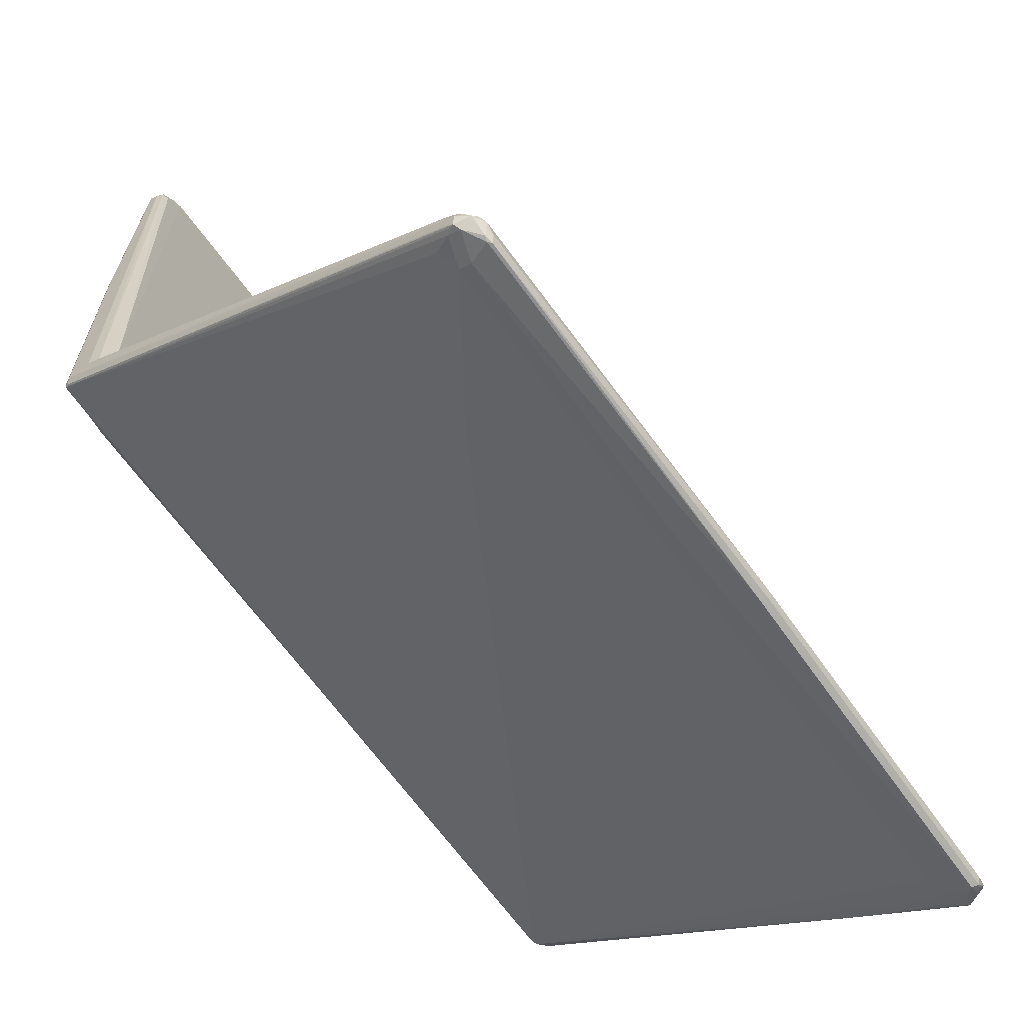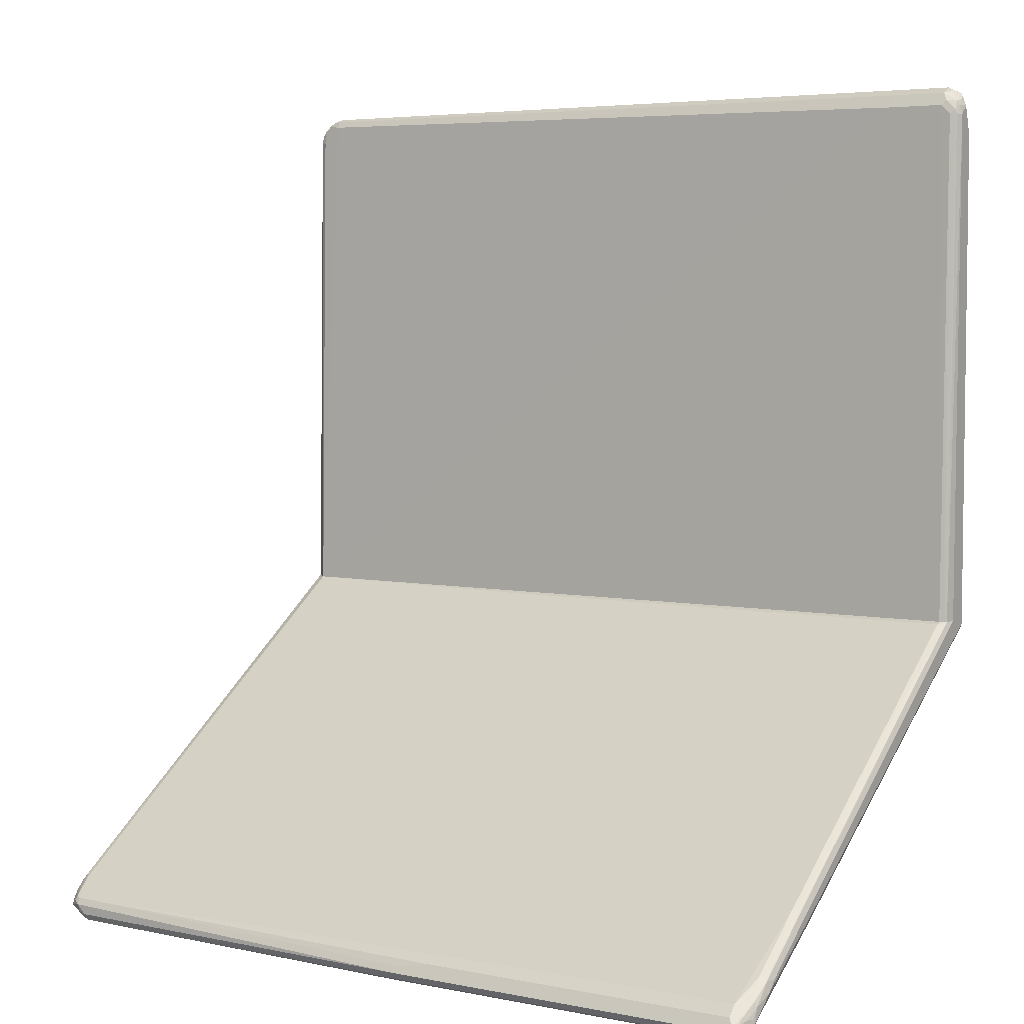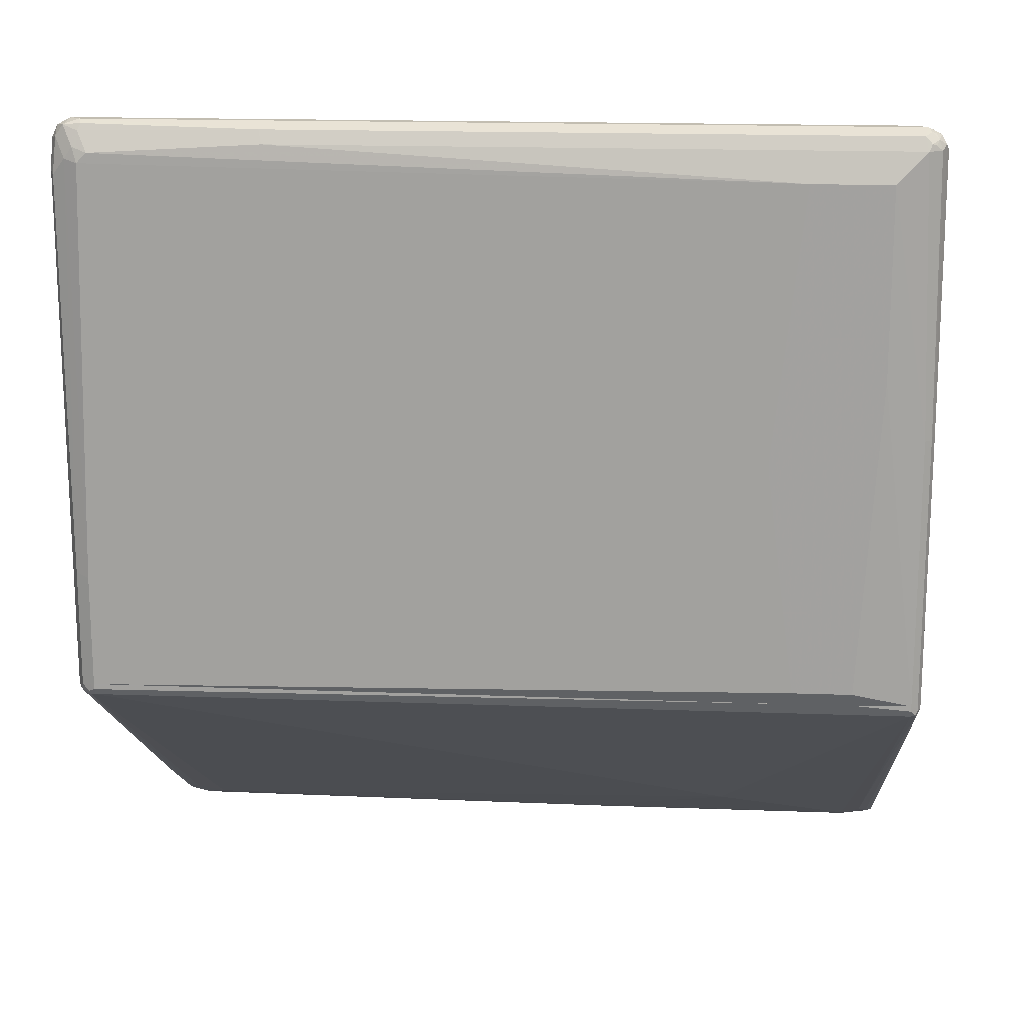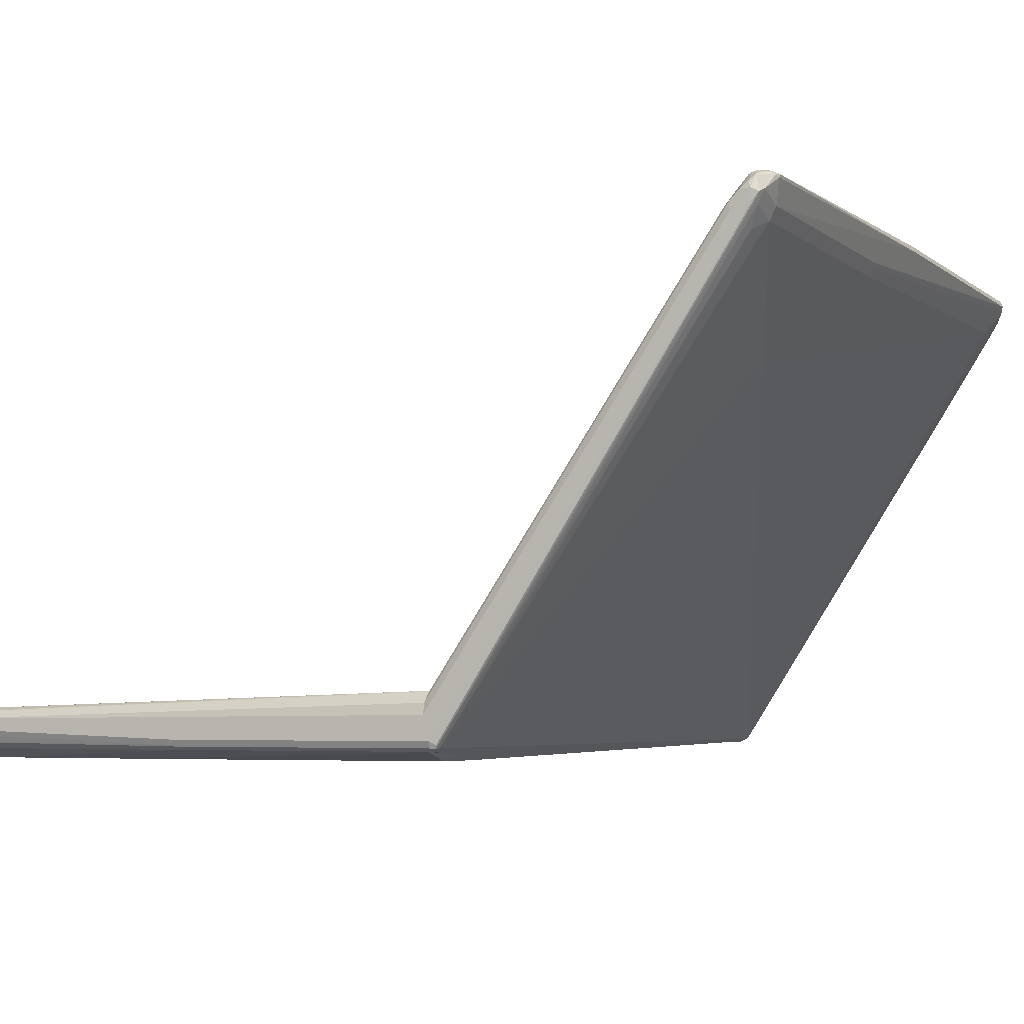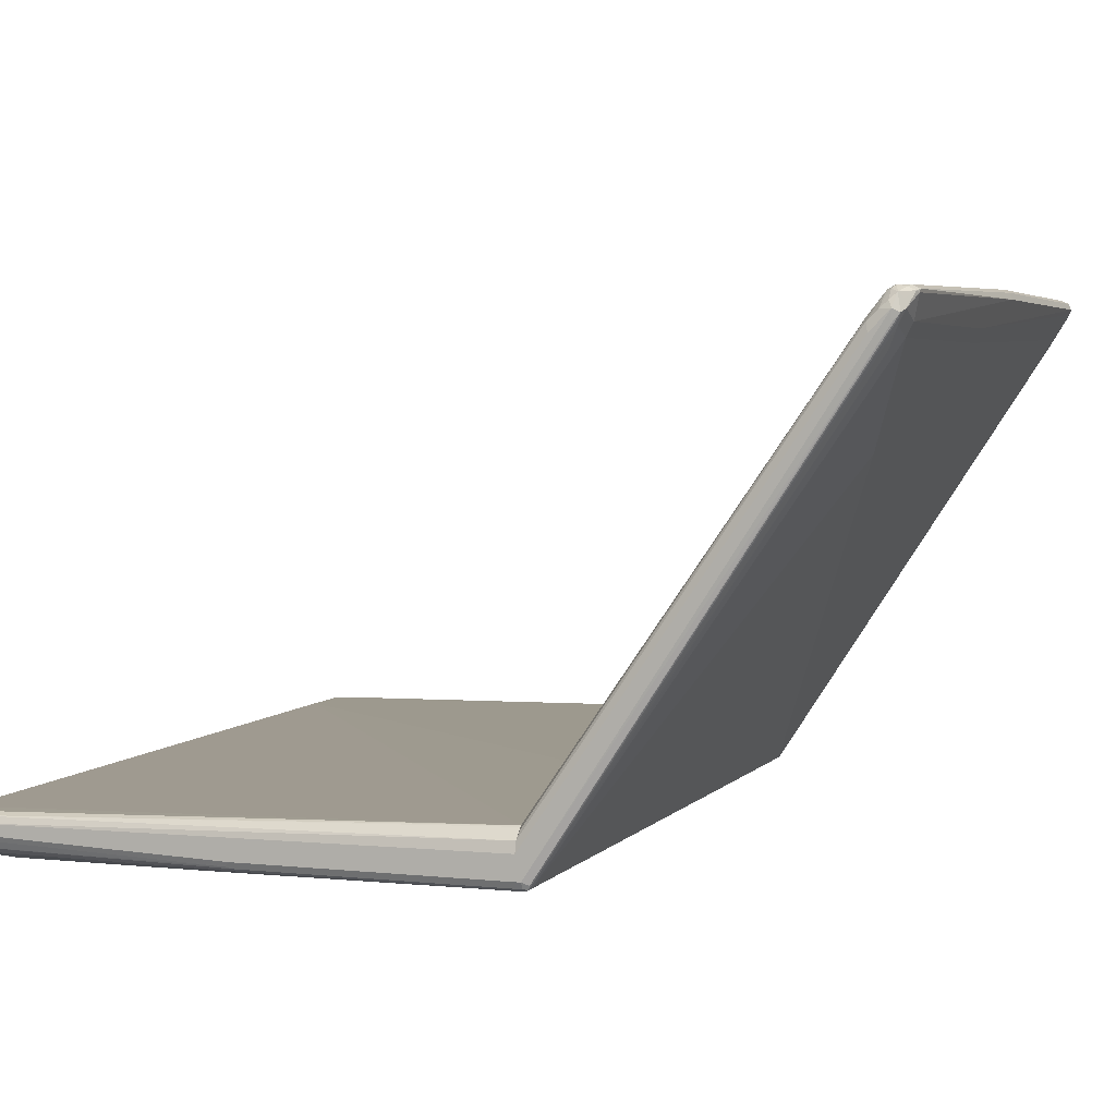
<metadata>
{"format":"obj","ext":"obj","renderer":"f3d","projection":"perspective","resolution":1024,"background":"white","views":[{"elev":-64.3,"azim":124.9,"up":"+Z"},{"elev":4.7,"azim":-147.3,"up":"+Z"},{"elev":17.0,"azim":4.3,"up":"+Z"},{"elev":-4.8,"azim":115.6,"up":"+Y"},{"elev":3.9,"azim":109.7,"up":"+Y"}]}
</metadata>
<code>
v 0.44 -0.3855 -0.1679
v 0.6234 -0.3777 -0.1834
v 0.5305 -0.3855 -0.1679
v -0.6014 -0.3814 -0.1679
v -0.6014 -0.3814 -0.1761
v -0.6014 -0.3765 -0.1858
v 0.6161 -0.3765 -0.1858
v 0.6014 0.3031 -0.6357
v 0.6161 0.3325 -0.6504
v 0.6234 0.341 -0.6528
v 0.6259 -0.3716 -0.1858
v 0.6308 -0.3667 -0.1761
v 0.6259 -0.3765 -0.1761
v 0.6204 -0.3792 -0.1679
v 0.6161 -0.3814 -0.1761
v 0.6161 -0.3814 -0.1679
v -0.6096 -0.3773 -0.1679
v -0.6112 -0.3765 -0.181
v -0.6087 -0.374 -0.1871
v -0.5575 0.3325 -0.6504
v 0.352 0.1711 -0.5623
v 0.572 0.3178 -0.6504
v 0.6161 0.352 -0.6601
v 0.6259 0.3471 -0.6552
v 0.6271 0.3356 -0.6454
v 0.6308 0.352 -0.6454
v 0.6308 -0.3667 -0.1679
v 0.6259 -0.3765 -0.1679
v -0.6209 -0.3716 -0.1679
v -0.6209 -0.3716 -0.1712
v -0.6259 -0.3618 -0.181
v -0.6234 -0.3593 -0.1871
v -0.6234 0.198 -0.5538
v -0.6161 0.1858 -0.5476
v -0.6161 0.3227 -0.6363
v -0.6014 0.3178 -0.6357
v -0.2933 0.3031 -0.6357
v -0.5867 0.3618 -0.665
v 0.132 0.3178 -0.6504
v 0.572 0.3374 -0.6601
v 0.6136 0.3643 -0.6577
v 0.5867 0.3716 -0.6699
v 0.5941 0.3704 -0.6675
v 0.5941 0.3741 -0.6675
v 0.6209 0.3716 -0.6504
v 0.6271 0.352 -0.629
v 0.6271 0.3374 -0.6143
v 0.6308 0.3374 -0.6308
v 0.6259 0.3618 -0.6406
v 0.6308 -0.3309 -0.1679
v -0.6243 -0.365 -0.1679
v -0.6308 -0.3521 -0.1761
v -0.6271 0.1907 -0.5446
v -0.6271 0.3594 -0.6528
v -0.6234 0.3594 -0.6565
v -0.6014 0.3667 -0.6656
v -0.5941 0.3741 -0.6711
v 0.1246 0.3301 -0.6565
v 0.132 0.3374 -0.6601
v -0.02927 0.3814 -0.6748
v 0.5819 0.3765 -0.6699
v 0.5989 0.379 -0.6577
v 0.6014 0.3814 -0.6454
v 0.6112 0.3765 -0.6406
v 0.6087 0.3741 -0.6345
v 0.6234 0.3301 -0.6051
v 0.6234 -0.3007 -0.1724
v 0.6271 -0.3144 -0.1679
v 0.6308 0.3227 -0.6161
v -0.6308 -0.3521 -0.1679
v -0.6308 0.2054 -0.5428
v -0.6308 0.3227 -0.6161
v -0.6271 0.3539 -0.6308
v -0.6259 0.3618 -0.6454
v -0.6124 0.3887 -0.6528
v -0.6064 0.3814 -0.665
v -0.5867 0.3814 -0.6748
v -0.03421 0.3912 -0.6699
v 0.5867 0.3814 -0.6601
v -0.04396 0.3961 -0.6601
v 0.6014 0.3765 -0.6357
v 0.6161 0.3422 -0.6112
v 0.6087 -0.2978 -0.1679
v 0.611 -0.2996 -0.1679
v -0.6308 -0.3162 -0.1679
v -0.6308 0.308 -0.6014
v -0.6271 0.3246 -0.6014
v -0.6234 0.3557 -0.6235
v -0.6209 0.3716 -0.6454
v -0.6124 0.3832 -0.6454
v -0.6087 0.3924 -0.6528
v -0.6033 0.3924 -0.6601
v -0.5977 0.3887 -0.6675
v -0.5917 0.3912 -0.6699
v -0.5867 0.3961 -0.6601
v -0.04396 0.3912 -0.6504
v -0.1026 0.3863 -0.6406
v -0.396 0.3716 -0.6259
v 0.176 -0.2885 -0.1712
v 0.176 -0.295 -0.1679
v -0.6271 -0.2997 -0.1679
v -0.6308 0.2054 -0.5281
v -0.6271 0.2219 -0.5281
v -0.6259 0.3129 -0.5917
v -0.6234 0.319 -0.5941
v -0.6161 0.3276 -0.5966
v -0.6014 0.3716 -0.6259
v -0.6014 0.3863 -0.6406
v -0.6014 0.2249 -0.5232
v -0.6161 -0.00978 -0.3619
v -0.6161 -0.2885 -0.1712
v -0.6161 -0.295 -0.1679
v -0.6238 -0.2981 -0.1679
v -0.6234 -0.01827 -0.3595
v -0.6234 0.2164 -0.5207
v -0.6259 0.2103 -0.5183
v -0.6161 0.2249 -0.5232
v 0.6308 -0.3309 -0.1679
v 0.6308 -0.3667 -0.1679
v 0.6271 -0.3144 -0.1679
v 0.6308 -0.3374 0.6308
v 0.6308 -0.3667 0.2347
v 0.6271 -0.3741 -0.1246
v 0.6259 -0.3765 -0.1679
v 0.6259 -0.3276 0.6356
v 0.611 -0.2996 -0.1679
v 0.6271 -0.3374 0.6473
v 0.6308 -0.3521 0.6455
v 0.6271 -0.3741 0.2421
v 0.6259 -0.3765 0.2347
v 0.6204 -0.3792 -0.1679
v 0.6234 -0.3301 0.6491
v 0.6087 -0.2979 -0.1679
v 0.6161 -0.3227 0.6308
v 0.6161 -0.3264 0.6473
v 0.6209 -0.3521 0.665
v 0.6271 -0.3594 0.6528
v 0.6209 -0.3716 0.6455
v 0.6161 -0.3814 0.2347
v 0.6161 -0.3814 -0.1679
v 0.6087 -0.3301 0.6638
v 0.5867 -0.3227 0.6601
v 0.176 -0.2951 -0.1679
v -0.5134 -0.3081 0.6455
v 0.6014 -0.3264 0.662
v 0.6087 -0.3447 0.6711
v 0.6014 -0.3521 0.6748
v 0.6124 -0.3594 0.6675
v 0.6161 -0.3667 0.6601
v 0.6124 -0.3741 0.6528
v 0.6064 -0.3765 0.6552
v 0.6014 -0.3814 0.6455
v 0.5575 -0.3961 0.6014
v 0.5575 -0.3961 0.3227
v 0.5281 -0.3961 -0.1467
v 0.5353 -0.3924 -0.154
v 0.5305 -0.3855 -0.1679
v 0.5941 -0.3301 0.6711
v 0.5867 -0.3276 0.6699
v -0.5134 -0.3179 0.665
v -0.6161 -0.2951 -0.1679
v -0.6014 -0.3081 0.6455
v -0.6087 -0.3117 0.6528
v 0.5965 -0.3716 0.665
v 0.6064 -0.3619 0.6699
v 0.5867 -0.3374 0.6748
v -0.5867 -0.3521 0.6748
v -0.3227 -0.3814 0.6455
v 0.44 -0.3961 0.6014
v 0.44 -0.3961 -0.1467
v 0.44 -0.3855 -0.1679
v -0.6014 -0.3179 0.665
v -0.6238 -0.2981 -0.1679
v -0.6161 -0.3081 0.6308
v -0.6234 -0.3117 0.6381
v -0.6234 -0.3191 0.6528
v -0.3275 -0.3716 0.665
v -0.6014 -0.3374 0.6748
v -0.6087 -0.3594 0.6675
v -0.5819 -0.3619 0.6699
v -0.5867 -0.3667 0.6601
v -0.572 -0.3814 0.6308
v 0.396 -0.3961 0.2054
v -0.5867 -0.3814 0.6161
v 0.396 -0.3961 0.1908
v -0.6014 -0.3814 -0.1679
v -0.6161 -0.3227 0.6601
v -0.6087 -0.3264 0.6675
v -0.6271 -0.2997 -0.1679
v -0.6259 -0.313 0.6308
v -0.6271 -0.3209 0.6455
v -0.6259 -0.3325 0.6552
v -0.6209 -0.3423 0.665
v -0.6112 -0.3325 0.6699
v -0.6209 -0.357 0.6503
v -0.6064 -0.3716 0.621
v -0.5941 -0.3741 0.6381
v -0.6014 -0.3814 7.489e-05
v -0.6144 -0.3749 -0.1679
v -0.6308 -0.3162 -0.1679
v -0.6308 -0.3227 0.6308
v -0.6308 -0.3374 0.6455
v -0.6308 -0.3521 0.6014
v -0.6234 -0.3594 0.6234
v -0.6259 -0.3619 0.5965
v -0.6209 -0.3716 0.004942
v -0.6209 -0.3716 -0.1679
v -0.6308 -0.3521 -0.1679
v -0.6243 -0.3651 -0.1679
f 1 2 3
f 1 3 16
f 1 16 14
f 1 14 28
f 1 28 27
f 1 27 50
f 1 50 68
f 1 68 84
f 1 84 83
f 1 83 100
f 1 100 112
f 1 112 113
f 1 113 101
f 1 101 85
f 1 85 70
f 1 70 51
f 1 51 29
f 1 29 17
f 1 17 4
f 1 4 5
f 1 5 6
f 1 6 2
f 2 7 8
f 2 8 9
f 2 9 10
f 2 10 24
f 2 24 11
f 2 11 12
f 2 12 13
f 2 13 14
f 2 14 15
f 2 15 3
f 2 6 7
f 3 15 16
f 4 17 5
f 5 17 18
f 5 18 6
f 6 18 19
f 6 19 20
f 6 20 21
f 6 21 7
f 7 21 22
f 7 22 8
f 8 22 9
f 9 23 10
f 9 22 23
f 10 23 24
f 11 24 25
f 11 25 12
f 12 25 26
f 12 26 48
f 12 48 69
f 12 69 50
f 12 50 27
f 12 27 28
f 12 28 13
f 13 28 14
f 14 16 15
f 17 29 30
f 17 30 18
f 18 30 31
f 18 31 32
f 18 32 19
f 19 32 33
f 19 33 34
f 19 34 35
f 19 35 36
f 19 36 20
f 20 37 21
f 20 36 38
f 20 38 39
f 20 39 37
f 21 39 22
f 21 37 39
f 22 40 23
f 22 39 59
f 22 59 40
f 23 41 45
f 23 45 24
f 23 40 42
f 23 42 43
f 23 43 44
f 23 44 41
f 24 26 25
f 24 45 26
f 26 46 47
f 26 47 48
f 26 45 49
f 26 49 46
f 29 51 30
f 30 51 52
f 30 52 31
f 31 52 53
f 31 53 32
f 32 53 33
f 33 53 54
f 33 54 55
f 33 55 35
f 33 35 34
f 35 55 56
f 35 56 36
f 36 56 38
f 38 56 57
f 38 57 39
f 39 58 59
f 39 57 58
f 40 59 77
f 40 77 60
f 40 60 42
f 41 44 45
f 42 61 44
f 42 44 43
f 42 60 61
f 44 62 45
f 44 61 79
f 44 79 62
f 45 63 64
f 45 64 49
f 45 62 63
f 46 49 64
f 46 64 65
f 46 65 47
f 47 66 67
f 47 67 68
f 47 68 50
f 47 50 69
f 47 69 48
f 47 65 66
f 51 70 52
f 52 70 85
f 52 85 102
f 52 102 86
f 52 86 72
f 52 72 71
f 52 71 53
f 53 71 54
f 54 71 72
f 54 72 73
f 54 73 74
f 54 74 75
f 54 75 76
f 54 76 55
f 55 76 57
f 55 57 56
f 57 76 77
f 57 77 59
f 57 59 58
f 60 77 94
f 60 94 78
f 60 78 61
f 61 78 79
f 62 79 63
f 63 80 96
f 63 96 81
f 63 81 64
f 63 79 80
f 64 81 65
f 65 81 82
f 65 82 66
f 66 82 83
f 66 83 67
f 67 83 84
f 67 84 68
f 72 86 87
f 72 87 73
f 73 87 88
f 73 88 89
f 73 89 74
f 74 89 75
f 75 89 88
f 75 88 90
f 75 90 91
f 75 91 92
f 75 92 76
f 76 92 93
f 76 93 94
f 76 94 77
f 78 94 95
f 78 95 80
f 78 80 79
f 80 95 91
f 80 91 96
f 81 96 97
f 81 97 98
f 81 98 82
f 82 99 83
f 82 98 99
f 83 99 100
f 85 101 103
f 85 103 102
f 86 102 103
f 86 103 87
f 87 103 116
f 87 116 104
f 87 104 105
f 87 105 88
f 88 105 106
f 88 106 107
f 88 107 108
f 88 108 90
f 90 108 91
f 91 95 92
f 91 108 97
f 91 97 96
f 92 95 94
f 92 94 93
f 97 108 107
f 97 107 98
f 98 107 117
f 98 117 109
f 98 109 99
f 99 109 110
f 99 110 111
f 99 111 112
f 99 112 100
f 101 113 111
f 101 111 110
f 101 110 114
f 101 114 115
f 101 115 116
f 101 116 103
f 104 116 115
f 104 115 105
f 105 115 106
f 106 115 117
f 106 117 107
f 109 117 110
f 110 117 115
f 110 115 114
f 111 113 112
f 118 119 124
f 118 124 131
f 118 131 140
f 118 140 157
f 118 157 171
f 118 171 186
f 118 186 199
f 118 199 207
f 118 207 209
f 118 209 208
f 118 208 200
f 118 200 189
f 118 189 173
f 118 173 161
f 118 161 143
f 118 143 133
f 118 133 126
f 118 126 120
f 118 120 121
f 118 121 128
f 118 128 122
f 118 122 119
f 119 122 129
f 119 129 123
f 119 123 124
f 120 125 121
f 120 126 125
f 121 125 127
f 121 127 128
f 122 128 137
f 122 137 129
f 123 129 130
f 123 130 124
f 124 130 131
f 125 132 127
f 125 126 133
f 125 133 134
f 125 134 135
f 125 135 132
f 127 132 136
f 127 136 128
f 128 136 137
f 129 137 138
f 129 138 130
f 130 138 139
f 130 139 131
f 131 139 140
f 132 135 145
f 132 145 141
f 132 141 136
f 133 142 134
f 133 143 144
f 133 144 142
f 134 142 145
f 134 145 135
f 136 141 146
f 136 146 147
f 136 147 148
f 136 148 149
f 136 149 137
f 137 149 138
f 138 149 150
f 138 150 151
f 138 151 152
f 138 152 139
f 139 152 153
f 139 153 154
f 139 154 140
f 140 154 155
f 140 155 156
f 140 156 157
f 141 145 158
f 141 158 146
f 142 159 145
f 142 144 160
f 142 160 159
f 143 161 162
f 143 162 144
f 144 162 163
f 144 163 160
f 145 159 158
f 146 158 147
f 147 164 165
f 147 165 148
f 147 158 166
f 147 166 178
f 147 178 167
f 147 167 177
f 147 177 164
f 148 165 149
f 149 165 164
f 149 164 151
f 149 151 150
f 151 164 152
f 152 164 177
f 152 177 168
f 152 168 169
f 152 169 153
f 153 169 183
f 153 183 185
f 153 185 170
f 153 170 155
f 153 155 154
f 155 170 156
f 156 170 171
f 156 171 157
f 158 159 160
f 158 160 166
f 160 163 172
f 160 172 178
f 160 178 166
f 161 173 174
f 161 174 162
f 162 174 175
f 162 175 163
f 163 175 176
f 163 176 172
f 167 178 179
f 167 179 180
f 167 180 177
f 168 177 181
f 168 181 182
f 168 182 169
f 169 182 184
f 169 184 183
f 170 185 186
f 170 186 171
f 172 176 187
f 172 187 188
f 172 188 178
f 173 189 175
f 173 175 174
f 175 189 190
f 175 190 191
f 175 191 176
f 176 191 192
f 176 192 193
f 176 193 194
f 176 194 187
f 177 180 181
f 178 188 194
f 178 194 193
f 178 193 179
f 179 193 195
f 179 195 196
f 179 196 197
f 179 197 181
f 179 181 180
f 181 197 182
f 182 197 184
f 183 184 198
f 183 198 186
f 183 186 185
f 184 197 196
f 184 196 198
f 186 198 199
f 187 194 188
f 189 200 201
f 189 201 190
f 190 201 191
f 191 201 202
f 191 202 192
f 192 202 193
f 193 202 195
f 195 202 203
f 195 203 204
f 195 204 196
f 196 204 205
f 196 205 206
f 196 206 198
f 198 206 199
f 199 206 207
f 200 208 203
f 200 203 202
f 200 202 201
f 203 208 209
f 203 209 205
f 203 205 204
f 205 209 206
f 206 209 207

</code>
